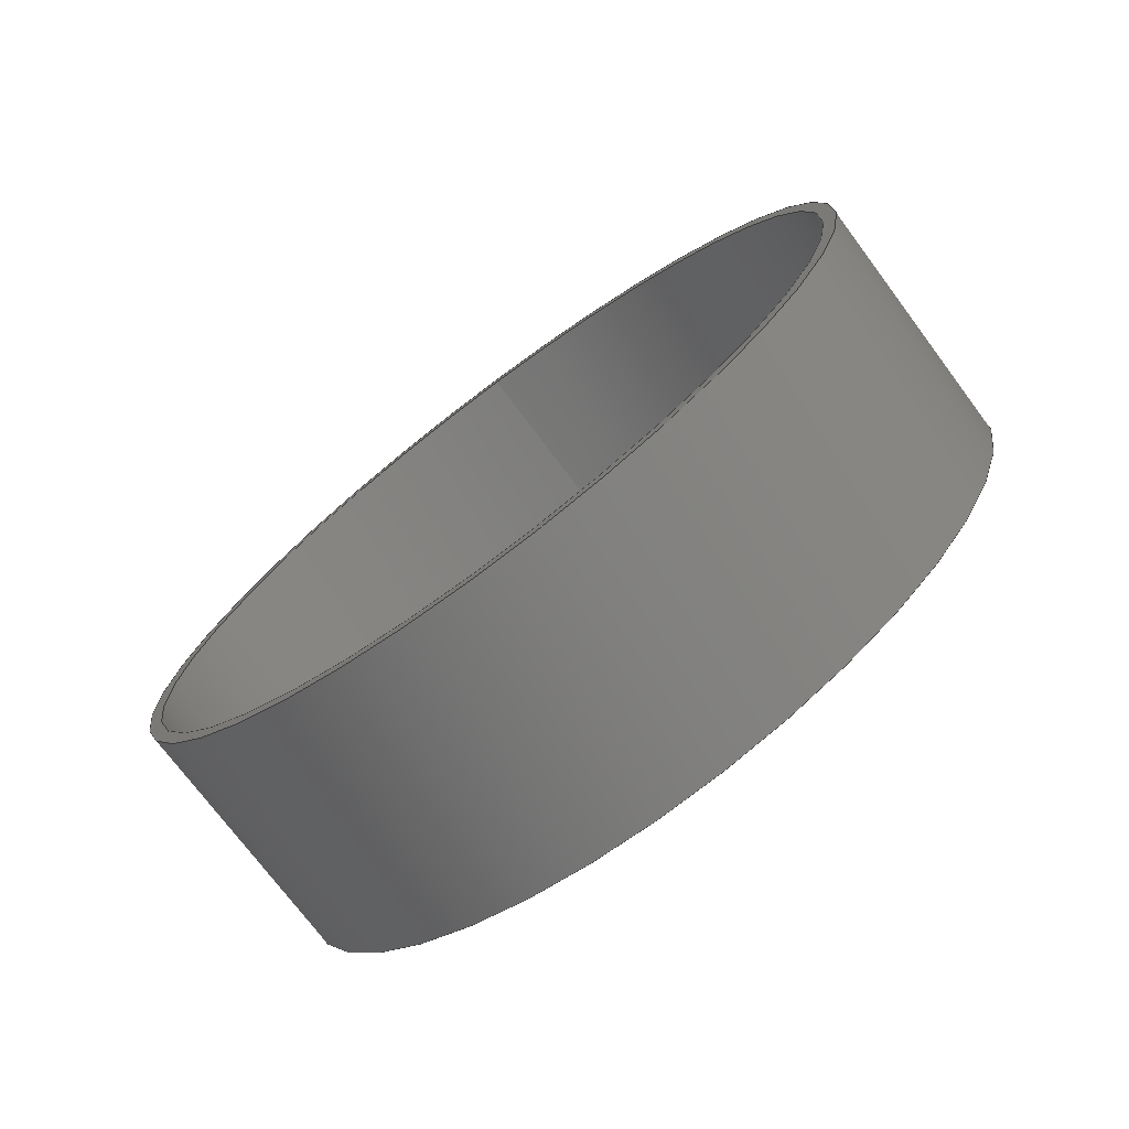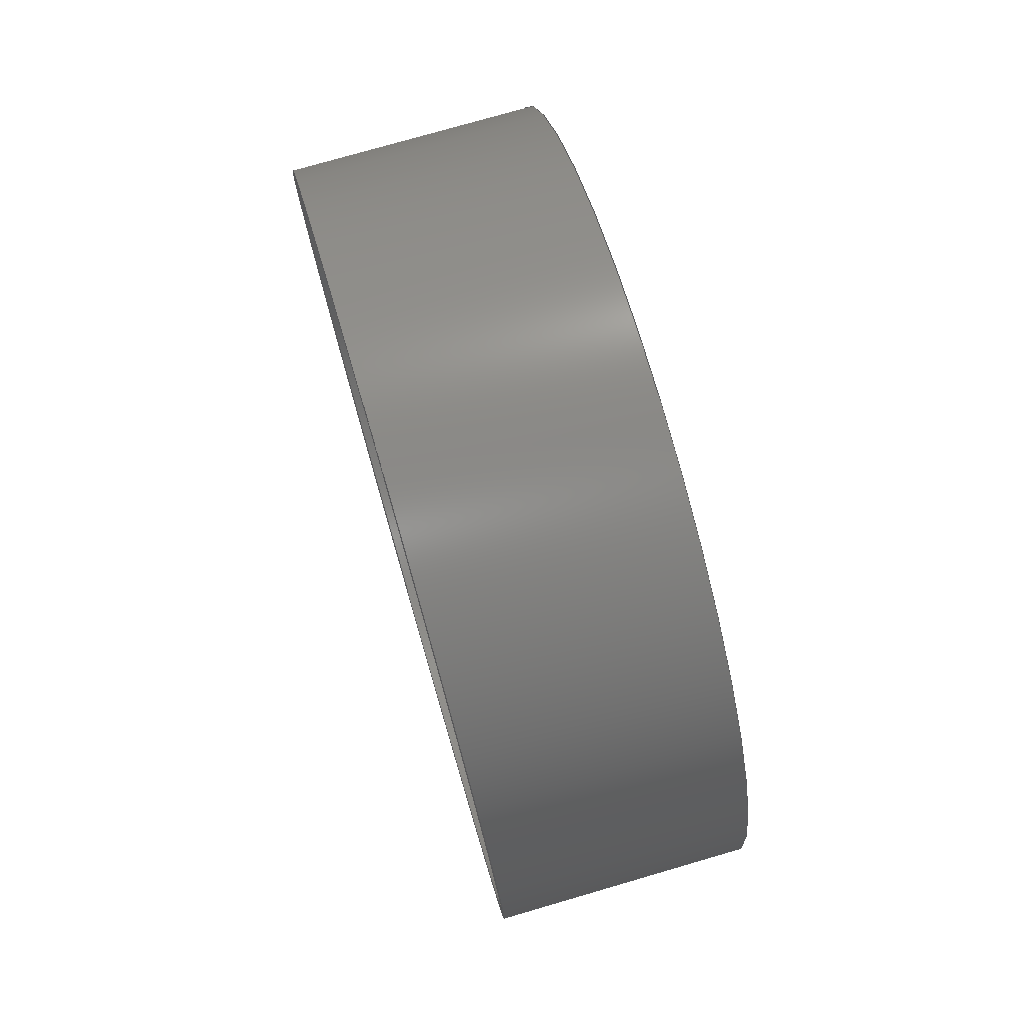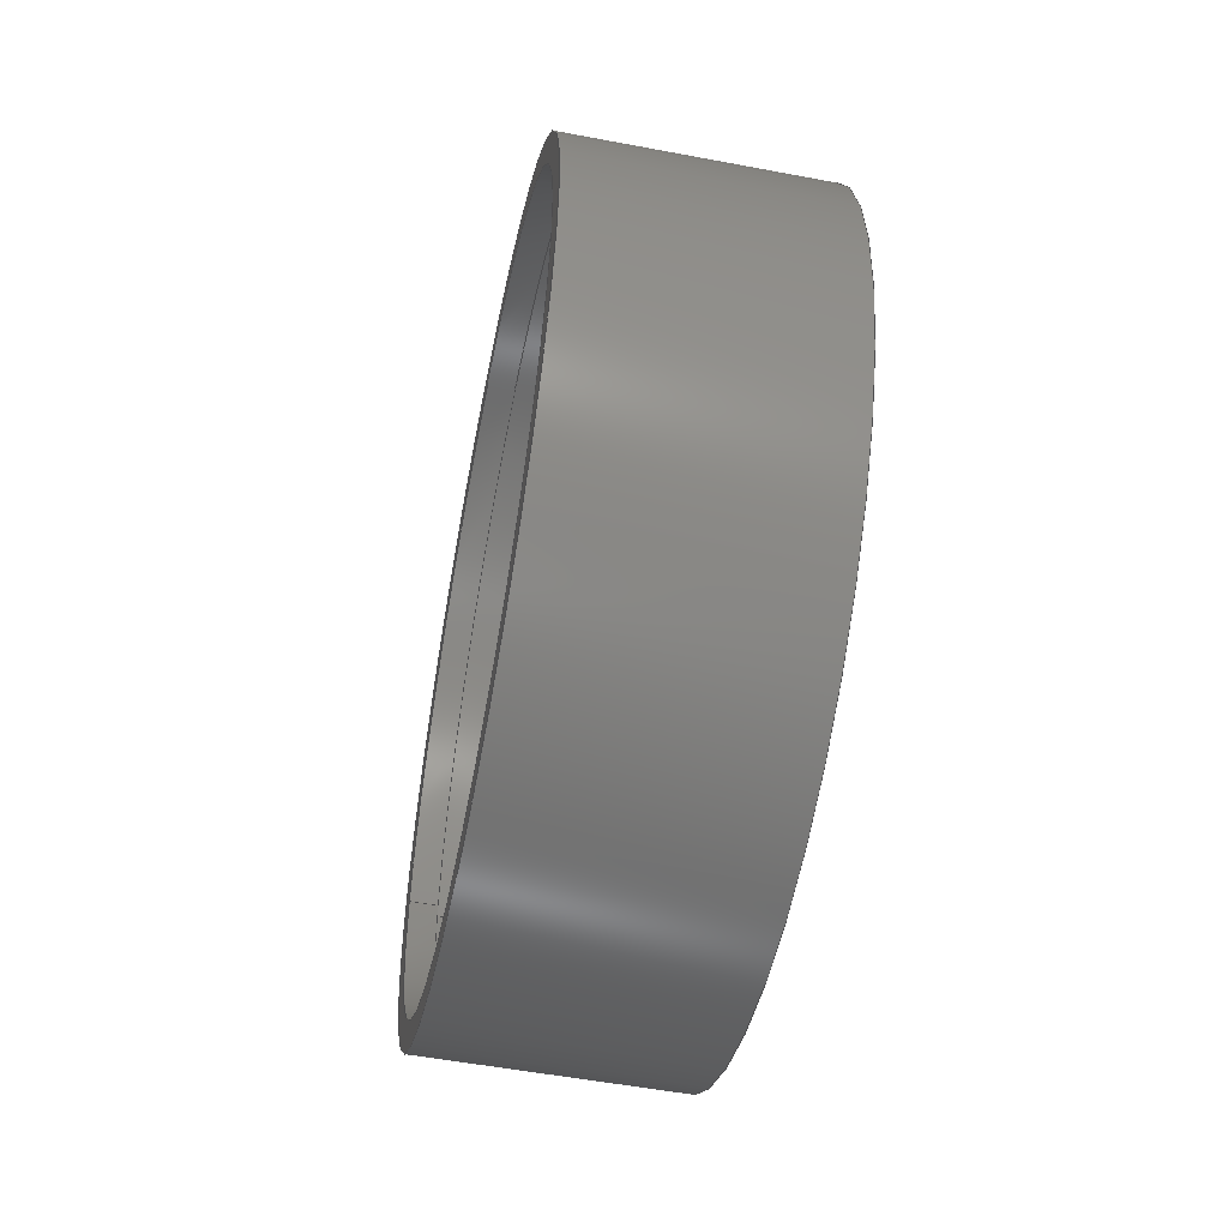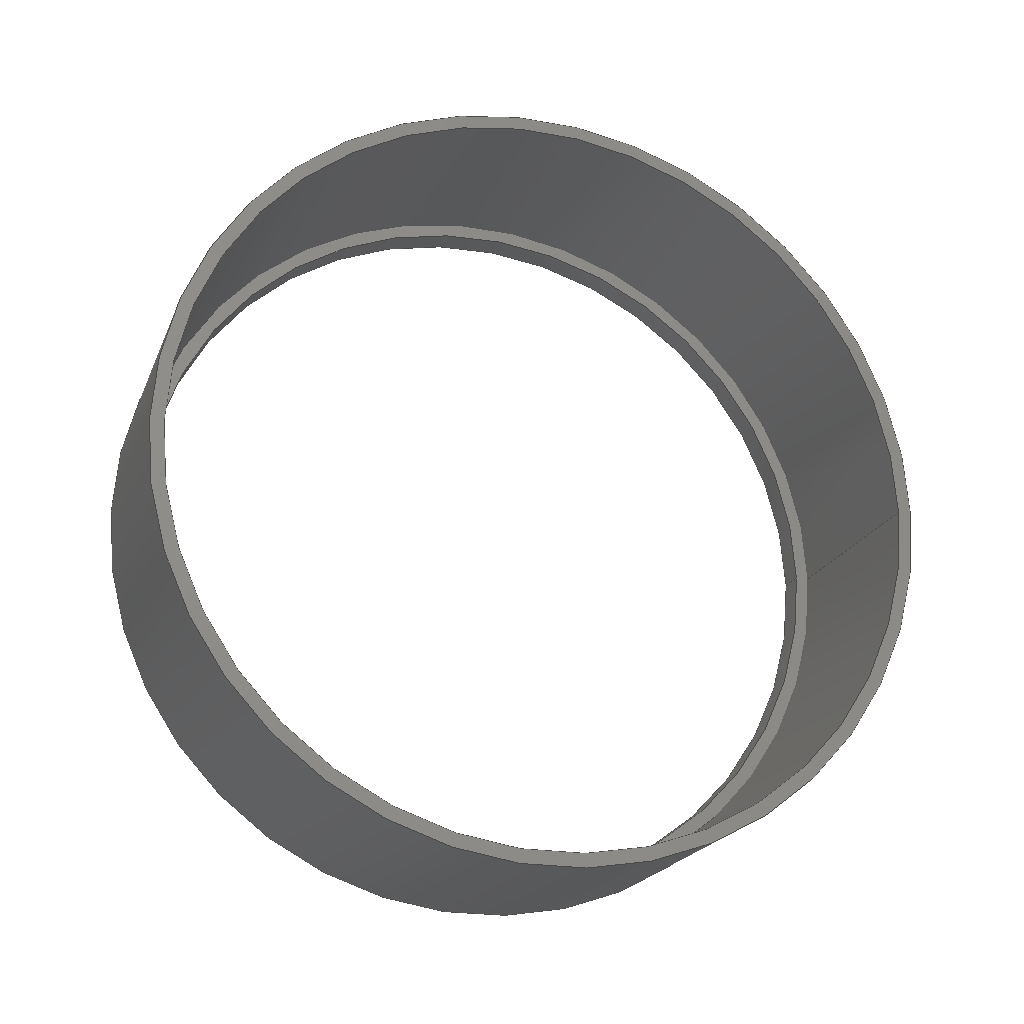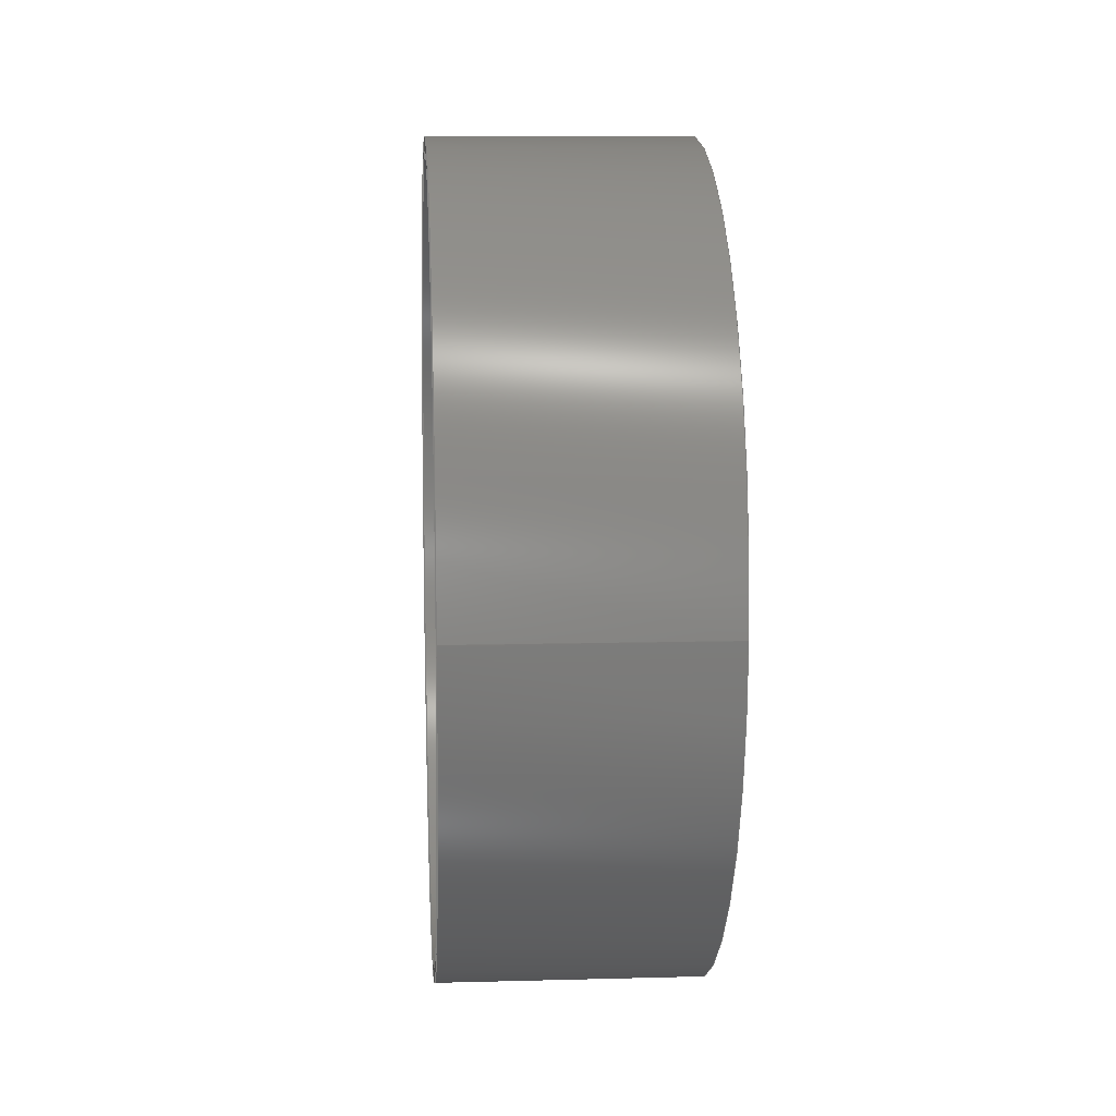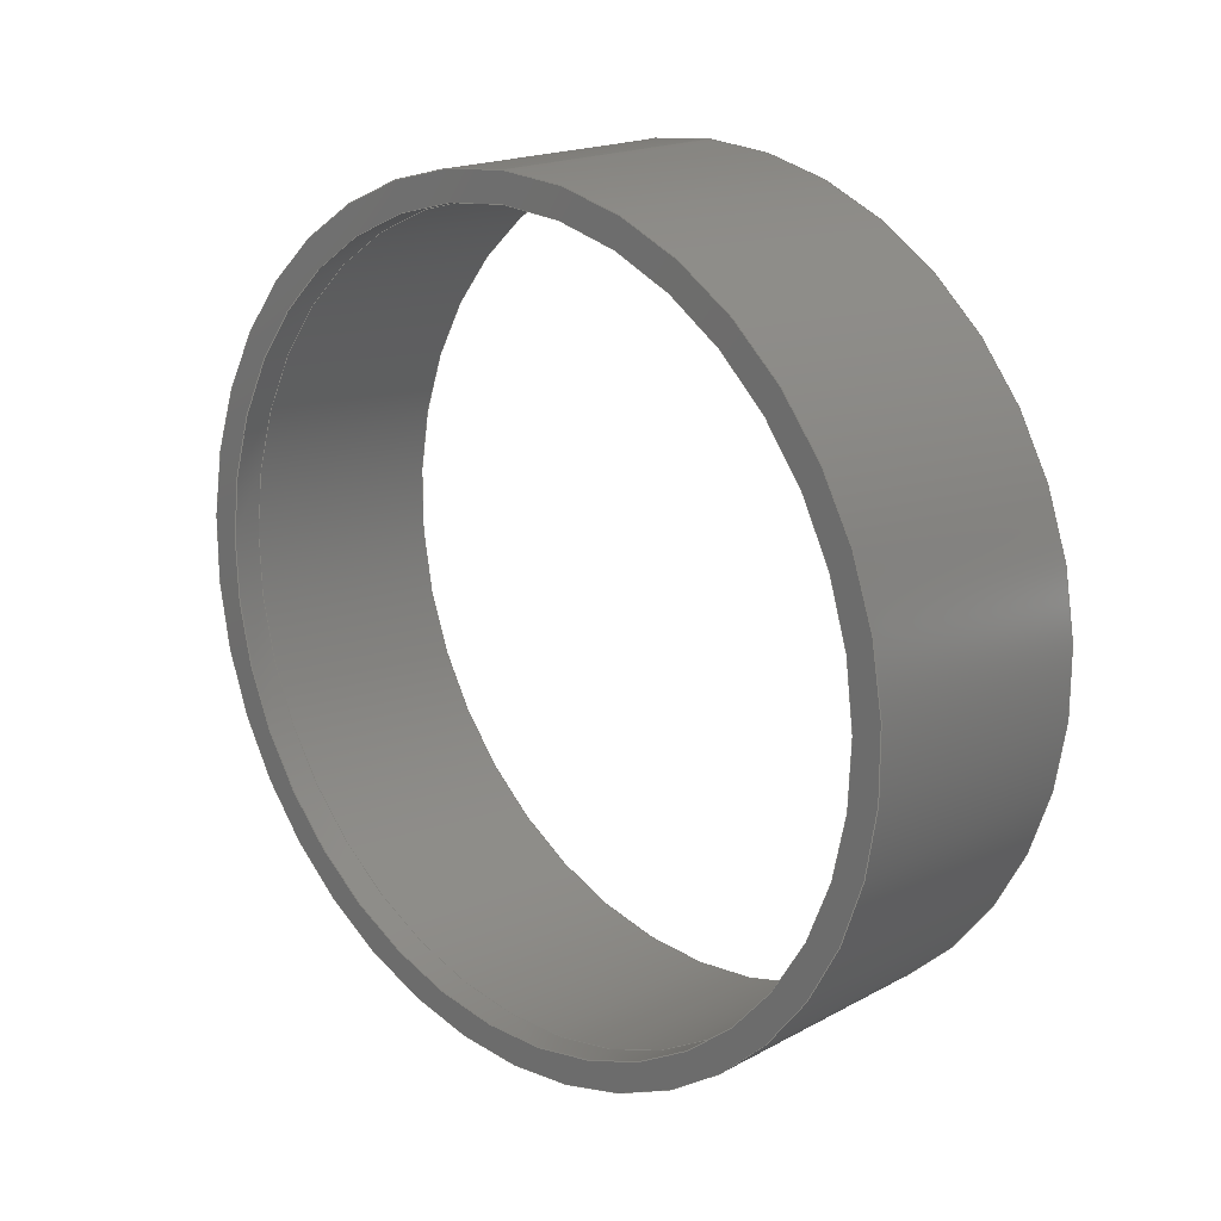
<metadata>
{"format":"step","ext":"step","renderer":"f3d","projection":"perspective","resolution":1024,"background":"white","views":[{"elev":-74.2,"azim":-53.2,"up":"+Z"},{"elev":76.3,"azim":-16.2,"up":"+Y"},{"elev":-53.6,"azim":168.6,"up":"+Y"},{"elev":-21.3,"azim":-108.1,"up":"+Y"},{"elev":9.7,"azim":-4.0,"up":"+Y"},{"elev":18.3,"azim":134.0,"up":"+Z"}]}
</metadata>
<code>
ISO-10303-21;
DATA;
#1=MECHANICAL_DESIGN_GEOMETRIC_PRESENTATION_REPRESENTATION('',(#4),#161);
#2=SHAPE_REPRESENTATION_RELATIONSHIP('SRR','None',#168,#3);
#3=ADVANCED_BREP_SHAPE_REPRESENTATION('',(#5),#160);
#4=STYLED_ITEM('',(#177),#5);
#5=MANIFOLD_SOLID_BREP('Body1',#81);
#6=LINE('',#145,#9);
#7=LINE('',#155,#10);
#8=LINE('',#157,#11);
#9=VECTOR('',#119,1.35);
#10=VECTOR('',#132,1.4);
#11=VECTOR('',#135,1.45);
#12=CYLINDRICAL_SURFACE('',#98,1.35);
#13=CYLINDRICAL_SURFACE('',#105,1.4);
#14=CYLINDRICAL_SURFACE('',#106,1.45);
#15=FACE_BOUND('',#25,.T.);
#16=FACE_BOUND('',#28,.T.);
#17=FACE_BOUND('',#30,.T.);
#18=FACE_OUTER_BOUND('',#24,.T.);
#19=FACE_OUTER_BOUND('',#26,.T.);
#20=FACE_OUTER_BOUND('',#27,.T.);
#21=FACE_OUTER_BOUND('',#29,.T.);
#22=FACE_OUTER_BOUND('',#31,.T.);
#23=FACE_OUTER_BOUND('',#32,.T.);
#24=EDGE_LOOP('',(#54));
#25=EDGE_LOOP('',(#55));
#26=EDGE_LOOP('',(#56,#57,#58,#59));
#27=EDGE_LOOP('',(#60));
#28=EDGE_LOOP('',(#61));
#29=EDGE_LOOP('',(#62));
#30=EDGE_LOOP('',(#63));
#31=EDGE_LOOP('',(#64,#65,#66,#67));
#32=EDGE_LOOP('',(#68,#69,#70,#71));
#33=CIRCLE('',#96,1.4);
#34=CIRCLE('',#97,1.35);
#35=CIRCLE('',#99,1.35);
#36=CIRCLE('',#101,1.45);
#37=CIRCLE('',#103,1.45);
#38=CIRCLE('',#104,1.4);
#39=VERTEX_POINT('',#138);
#40=VERTEX_POINT('',#140);
#41=VERTEX_POINT('',#143);
#42=VERTEX_POINT('',#147);
#43=VERTEX_POINT('',#150);
#44=VERTEX_POINT('',#152);
#45=EDGE_CURVE('',#39,#39,#33,.T.);
#46=EDGE_CURVE('',#40,#40,#34,.T.);
#47=EDGE_CURVE('',#41,#41,#35,.T.);
#48=EDGE_CURVE('',#41,#40,#6,.T.);
#49=EDGE_CURVE('',#42,#42,#36,.T.);
#50=EDGE_CURVE('',#43,#43,#37,.T.);
#51=EDGE_CURVE('',#44,#44,#38,.T.);
#52=EDGE_CURVE('',#39,#44,#7,.T.);
#53=EDGE_CURVE('',#42,#43,#8,.T.);
#54=ORIENTED_EDGE('',*,*,#45,.T.);
#55=ORIENTED_EDGE('',*,*,#46,.F.);
#56=ORIENTED_EDGE('',*,*,#47,.F.);
#57=ORIENTED_EDGE('',*,*,#48,.T.);
#58=ORIENTED_EDGE('',*,*,#46,.T.);
#59=ORIENTED_EDGE('',*,*,#48,.F.);
#60=ORIENTED_EDGE('',*,*,#49,.T.);
#61=ORIENTED_EDGE('',*,*,#47,.T.);
#62=ORIENTED_EDGE('',*,*,#50,.T.);
#63=ORIENTED_EDGE('',*,*,#51,.T.);
#64=ORIENTED_EDGE('',*,*,#45,.F.);
#65=ORIENTED_EDGE('',*,*,#52,.T.);
#66=ORIENTED_EDGE('',*,*,#51,.F.);
#67=ORIENTED_EDGE('',*,*,#52,.F.);
#68=ORIENTED_EDGE('',*,*,#49,.F.);
#69=ORIENTED_EDGE('',*,*,#53,.T.);
#70=ORIENTED_EDGE('',*,*,#50,.F.);
#71=ORIENTED_EDGE('',*,*,#53,.F.);
#72=PLANE('',#95);
#73=PLANE('',#100);
#74=PLANE('',#102);
#75=ADVANCED_FACE('',(#18,#15),#72,.F.);
#76=ADVANCED_FACE('',(#19),#12,.F.);
#77=ADVANCED_FACE('',(#20,#16),#73,.T.);
#78=ADVANCED_FACE('',(#21,#17),#74,.F.);
#79=ADVANCED_FACE('',(#22),#13,.F.);
#80=ADVANCED_FACE('',(#23),#14,.T.);
#81=CLOSED_SHELL('',(#75,#76,#77,#78,#79,#80));
#82=DERIVED_UNIT_ELEMENT(#84,1);
#83=DERIVED_UNIT_ELEMENT(#163,3);
#84=(
MASS_UNIT()
NAMED_UNIT(*)
SI_UNIT(.KILO.,.GRAM.)
);
#85=DERIVED_UNIT((#82,#83));
#86=MEASURE_REPRESENTATION_ITEM('density measure',
POSITIVE_RATIO_MEASURE(7850),#85);
#87=PROPERTY_DEFINITION_REPRESENTATION(#92,#89);
#88=PROPERTY_DEFINITION_REPRESENTATION(#93,#90);
#89=REPRESENTATION('material name',(#91),#160);
#90=REPRESENTATION('density',(#86),#160);
#91=DESCRIPTIVE_REPRESENTATION_ITEM('Steel','Steel');
#92=PROPERTY_DEFINITION('material property','material name',#170);
#93=PROPERTY_DEFINITION('material property','density of part',#170);
#94=AXIS2_PLACEMENT_3D('placement',#136,#107,#108);
#95=AXIS2_PLACEMENT_3D('',#137,#109,#110);
#96=AXIS2_PLACEMENT_3D('',#139,#111,#112);
#97=AXIS2_PLACEMENT_3D('',#141,#113,#114);
#98=AXIS2_PLACEMENT_3D('',#142,#115,#116);
#99=AXIS2_PLACEMENT_3D('',#144,#117,#118);
#100=AXIS2_PLACEMENT_3D('',#146,#120,#121);
#101=AXIS2_PLACEMENT_3D('',#148,#122,#123);
#102=AXIS2_PLACEMENT_3D('',#149,#124,#125);
#103=AXIS2_PLACEMENT_3D('',#151,#126,#127);
#104=AXIS2_PLACEMENT_3D('',#153,#128,#129);
#105=AXIS2_PLACEMENT_3D('',#154,#130,#131);
#106=AXIS2_PLACEMENT_3D('',#156,#133,#134);
#107=DIRECTION('axis',(0,0,1));
#108=DIRECTION('refdir',(1,0,0));
#109=DIRECTION('center_axis',(1,0,0));
#110=DIRECTION('ref_axis',(0,0,-1));
#111=DIRECTION('center_axis',(-1,0,0));
#112=DIRECTION('ref_axis',(0,0,-1));
#113=DIRECTION('center_axis',(-1,0,0));
#114=DIRECTION('ref_axis',(0,0,-1));
#115=DIRECTION('center_axis',(1,0,0));
#116=DIRECTION('ref_axis',(0,0,-1));
#117=DIRECTION('center_axis',(-1,0,0));
#118=DIRECTION('ref_axis',(0,0,-1));
#119=DIRECTION('',(-1,0,0));
#120=DIRECTION('center_axis',(1,0,0));
#121=DIRECTION('ref_axis',(0,0,-1));
#122=DIRECTION('center_axis',(1,0,0));
#123=DIRECTION('ref_axis',(0,0,-1));
#124=DIRECTION('center_axis',(1,0,0));
#125=DIRECTION('ref_axis',(0,0,-1));
#126=DIRECTION('center_axis',(-1,0,0));
#127=DIRECTION('ref_axis',(0,0,-1));
#128=DIRECTION('center_axis',(1,0,0));
#129=DIRECTION('ref_axis',(0,0,-1));
#130=DIRECTION('center_axis',(1,0,0));
#131=DIRECTION('ref_axis',(0,0,-1));
#132=DIRECTION('',(-1,0,0));
#133=DIRECTION('center_axis',(1,0,0));
#134=DIRECTION('ref_axis',(0,0,-1));
#135=DIRECTION('',(-1,0,0));
#136=CARTESIAN_POINT('',(0,0,0));
#137=CARTESIAN_POINT('Origin',(0.4,0,0));
#138=CARTESIAN_POINT('',(0.4,-1.715e-16,1.4));
#139=CARTESIAN_POINT('Origin',(0.4,0,0));
#140=CARTESIAN_POINT('',(0.4,-1.653e-16,1.35));
#141=CARTESIAN_POINT('Origin',(0.4,0,0));
#142=CARTESIAN_POINT('Origin',(0.4,0,0));
#143=CARTESIAN_POINT('',(0.5,-1.653e-16,1.35));
#144=CARTESIAN_POINT('Origin',(0.5,0,0));
#145=CARTESIAN_POINT('',(0.4,-1.653e-16,1.35));
#146=CARTESIAN_POINT('Origin',(0.5,0,0));
#147=CARTESIAN_POINT('',(0.5,-1.776e-16,1.45));
#148=CARTESIAN_POINT('Origin',(0.5,0,0));
#149=CARTESIAN_POINT('Origin',(-0.4,0,0));
#150=CARTESIAN_POINT('',(-0.4,-1.776e-16,1.45));
#151=CARTESIAN_POINT('Origin',(-0.4,0,0));
#152=CARTESIAN_POINT('',(-0.4,-1.715e-16,1.4));
#153=CARTESIAN_POINT('Origin',(-0.4,0,0));
#154=CARTESIAN_POINT('Origin',(0,0,0));
#155=CARTESIAN_POINT('',(0,-1.715e-16,1.4));
#156=CARTESIAN_POINT('Origin',(0,0,0));
#157=CARTESIAN_POINT('',(0,-1.776e-16,1.45));
#158=UNCERTAINTY_MEASURE_WITH_UNIT(LENGTH_MEASURE(0.001),#162,
'DISTANCE_ACCURACY_VALUE',
'Maximum model space distance between geometric entities at asserted c
onnectivities');
#159=UNCERTAINTY_MEASURE_WITH_UNIT(LENGTH_MEASURE(0.001),#162,
'DISTANCE_ACCURACY_VALUE',
'Maximum model space distance between geometric entities at asserted c
onnectivities');
#160=(
GEOMETRIC_REPRESENTATION_CONTEXT(3)
GLOBAL_UNCERTAINTY_ASSIGNED_CONTEXT((#158))
GLOBAL_UNIT_ASSIGNED_CONTEXT((#162,#164,#165))
REPRESENTATION_CONTEXT('','3D')
);
#161=(
GEOMETRIC_REPRESENTATION_CONTEXT(3)
GLOBAL_UNCERTAINTY_ASSIGNED_CONTEXT((#159))
GLOBAL_UNIT_ASSIGNED_CONTEXT((#162,#164,#165))
REPRESENTATION_CONTEXT('','3D')
);
#162=(
LENGTH_UNIT()
NAMED_UNIT(*)
SI_UNIT(.CENTI.,.METRE.)
);
#163=(
LENGTH_UNIT()
NAMED_UNIT(*)
SI_UNIT($,.METRE.)
);
#164=(
NAMED_UNIT(*)
PLANE_ANGLE_UNIT()
SI_UNIT($,.RADIAN.)
);
#165=(
NAMED_UNIT(*)
SI_UNIT($,.STERADIAN.)
SOLID_ANGLE_UNIT()
);
#166=SHAPE_DEFINITION_REPRESENTATION(#167,#168);
#167=PRODUCT_DEFINITION_SHAPE('',$,#170);
#168=SHAPE_REPRESENTATION('',(#94),#160);
#169=PRODUCT_DEFINITION_CONTEXT('part definition',#174,'design');
#170=PRODUCT_DEFINITION('3 Zewnetrzny pierscien lozyska',
'3 Zewnetrzny pierscien lozyska',#171,#169);
#171=PRODUCT_DEFINITION_FORMATION('',$,#176);
#172=PRODUCT_RELATED_PRODUCT_CATEGORY('3 Zewnetrzny pierscien lozyska',
'3 Zewnetrzny pierscien lozyska',(#176));
#173=APPLICATION_PROTOCOL_DEFINITION('international standard',
'automotive_design',2009,#174);
#174=APPLICATION_CONTEXT(
'Core Data for Automotive Mechanical Design Process');
#175=PRODUCT_CONTEXT('part definition',#174,'mechanical');
#176=PRODUCT('3 Zewnetrzny pierscien lozyska',
'3 Zewnetrzny pierscien lozyska',$,(#175));
#177=PRESENTATION_STYLE_ASSIGNMENT((#178));
#178=SURFACE_STYLE_USAGE(.BOTH.,#179);
#179=SURFACE_SIDE_STYLE('',(#180));
#180=SURFACE_STYLE_FILL_AREA(#181);
#181=FILL_AREA_STYLE('Steel - Satin',(#182));
#182=FILL_AREA_STYLE_COLOUR('Steel - Satin',#183);
#183=COLOUR_RGB('Steel - Satin',0.6275,0.6275,0.6275);
ENDSEC;
END-ISO-10303-21;

</code>
